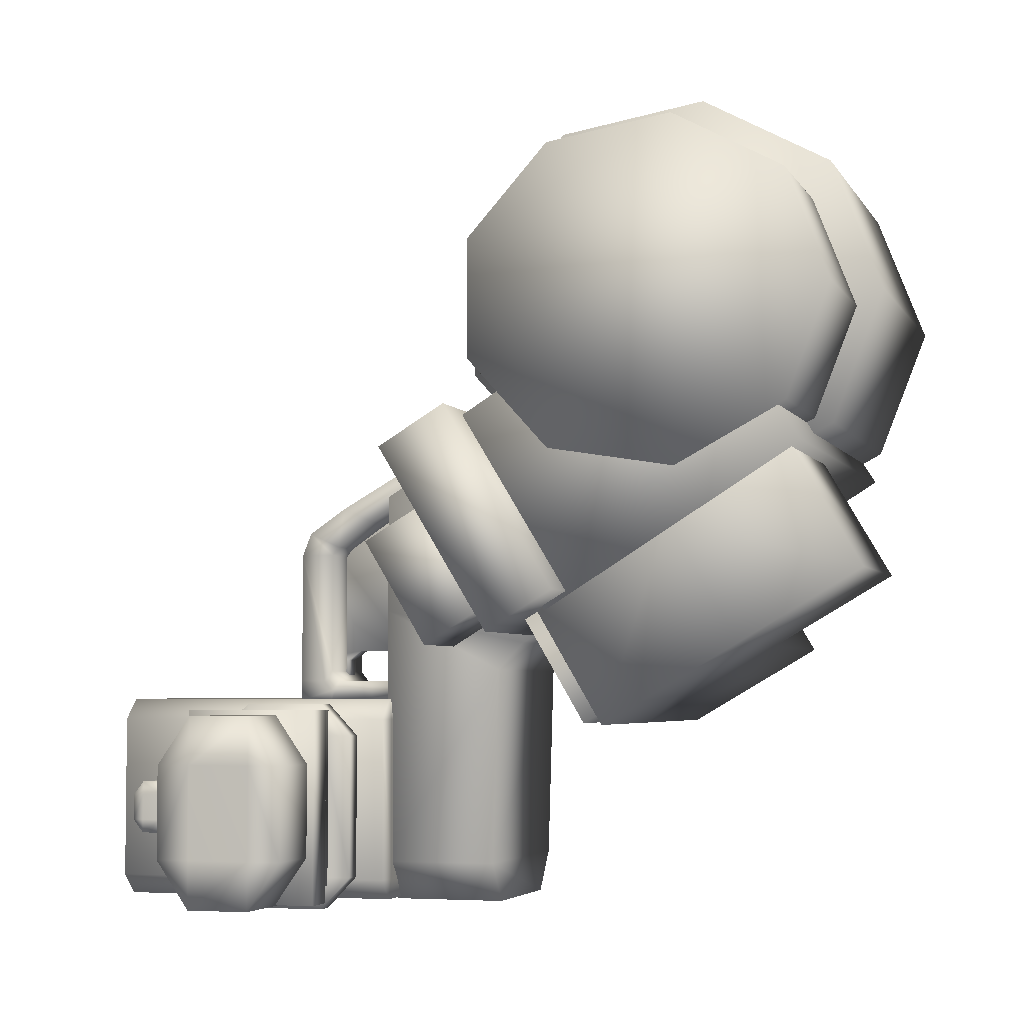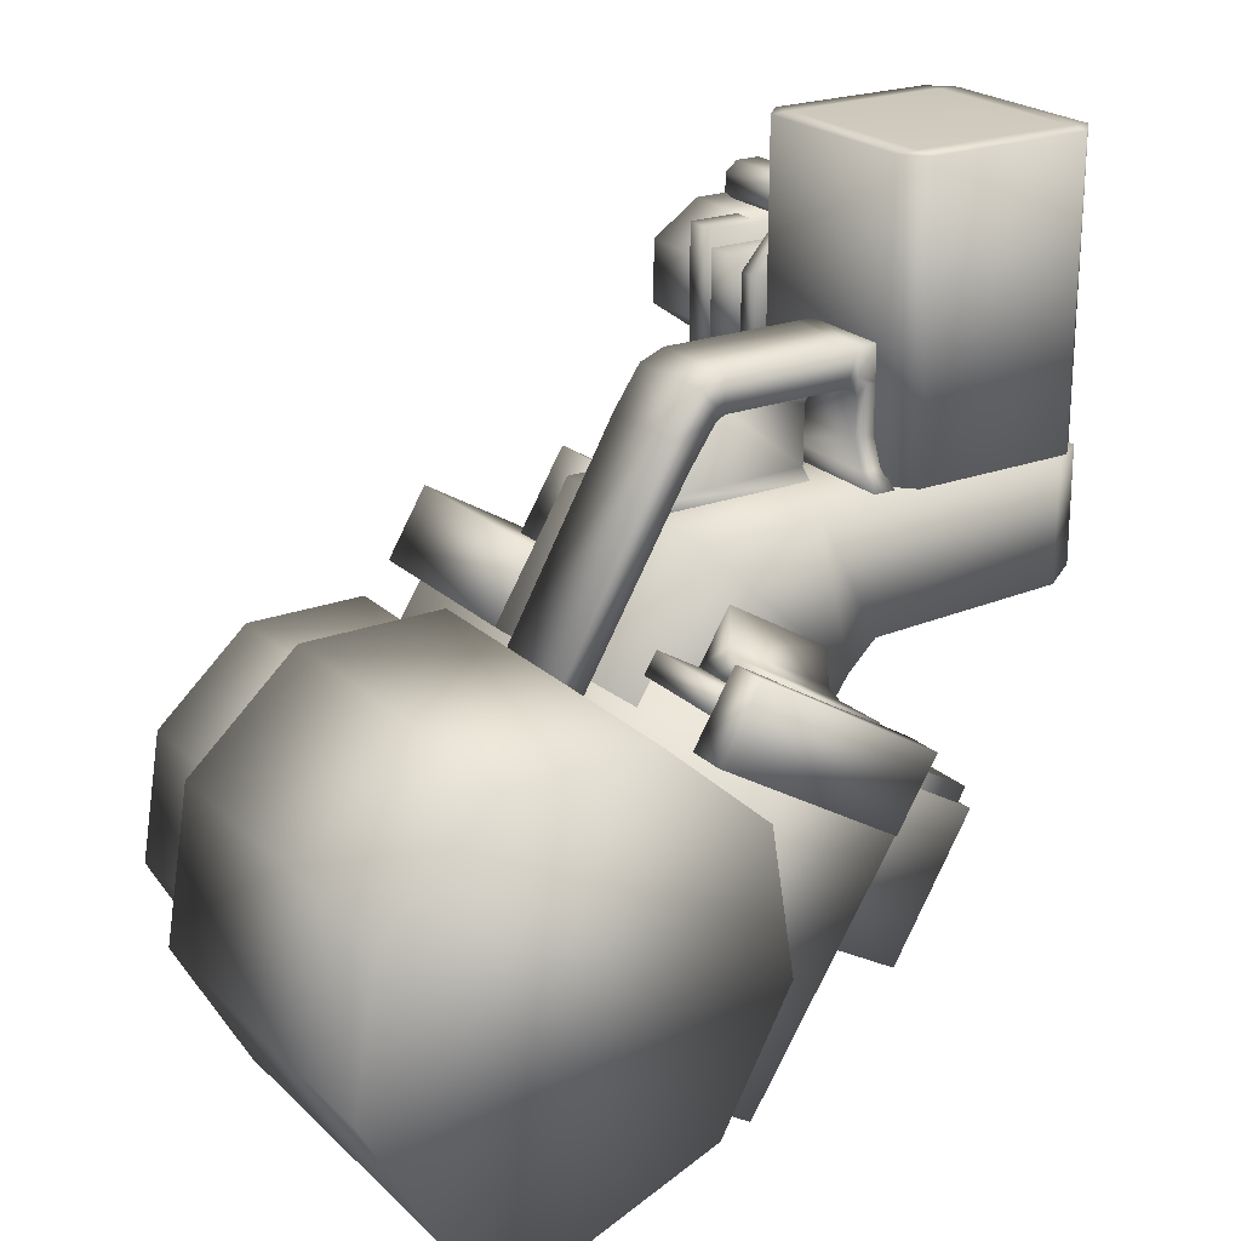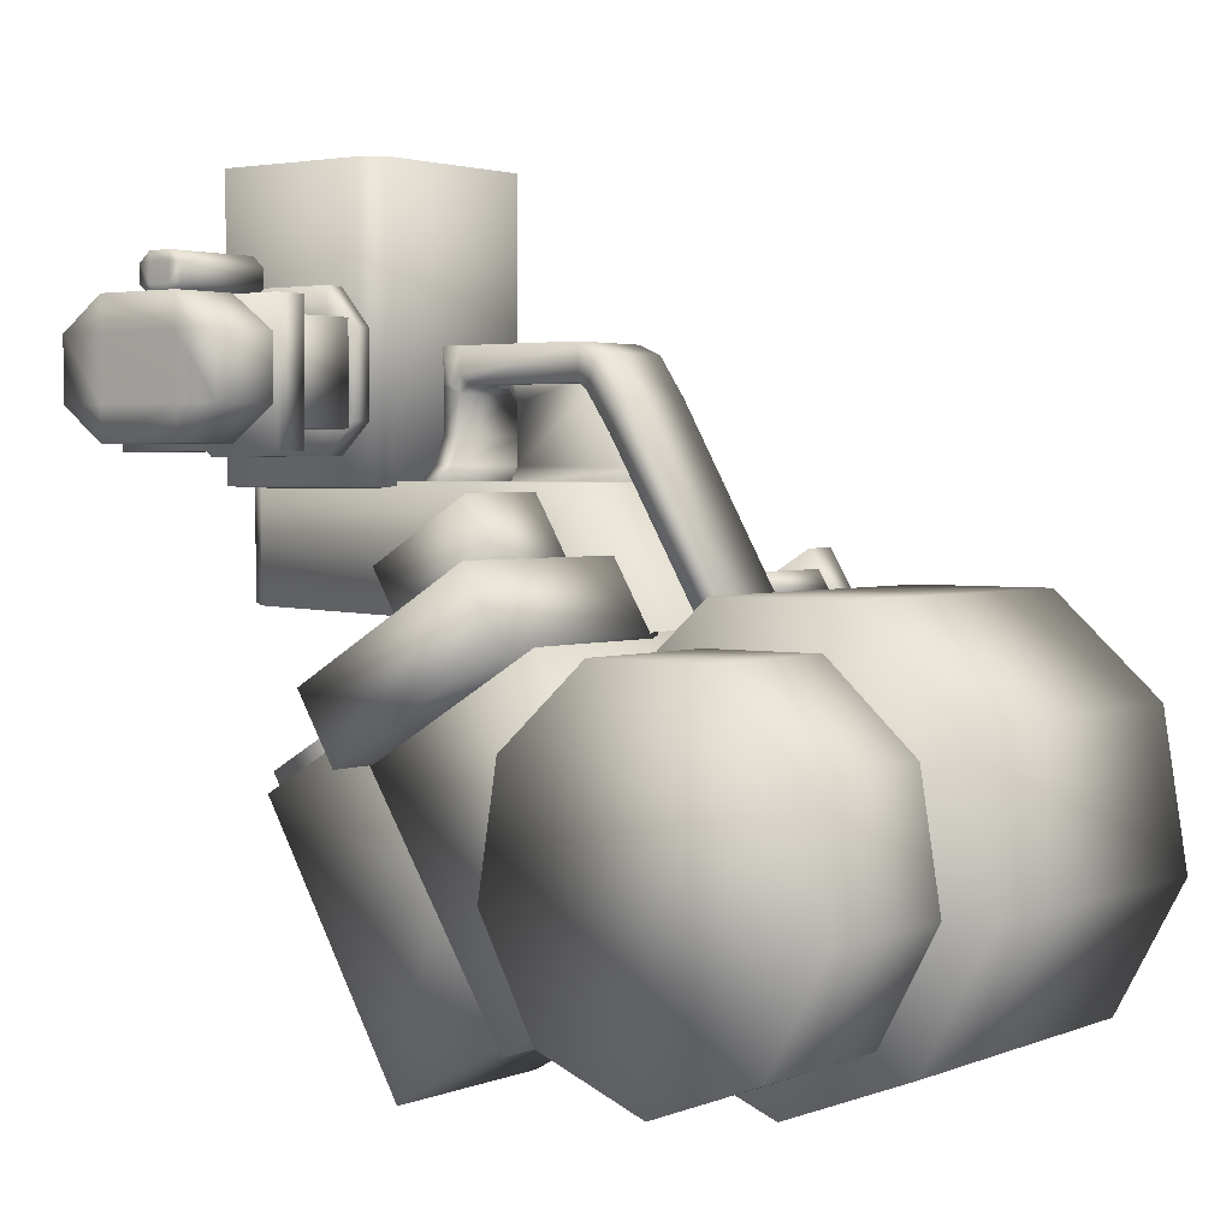
<metadata>
{"format":"obj","ext":"obj","renderer":"f3d","projection":"perspective","resolution":1024,"background":"white","views":[{"elev":-4.4,"azim":107.2,"up":"+Y"},{"elev":22.6,"azim":-123.1,"up":"+Z"},{"elev":2.8,"azim":127.3,"up":"+Z"}]}
</metadata>
<code>
v -0.05438 0.1138 -0.2928
v -0.05438 0.08444 -0.2814
v -0.05438 0.06884 -0.2525
v -0.05438 0.07426 -0.2196
v -0.05438 0.09817 -0.1982
v -0.05438 0.1294 -0.1982
v -0.05438 0.1533 -0.2196
v -0.05438 0.1587 -0.2525
v -0.05438 0.1431 -0.2814
v 0.01817 0.1138 -0.2928
v 0.01817 0.08444 -0.2814
v 0.01817 0.06884 -0.2525
v 0.01817 0.07426 -0.2196
v 0.01817 0.09817 -0.1982
v 0.01817 0.1294 -0.1982
v 0.01817 0.1533 -0.2196
v 0.01817 0.1587 -0.2525
v 0.01817 0.1431 -0.2814
v -0.01474 0.0579 -0.1579
v -0.01474 0.02304 -0.1579
v -0.01474 0.0579 -0.1502
v -0.01474 0.02304 -0.1502
v 0.005071 0.05791 -0.1579
v 0.005071 0.02305 -0.1579
v 0.005071 0.05791 -0.1502
v 0.005071 0.02305 -0.1502
v -0.01458 0.06309 -0.1523
v -0.01458 0.05984 -0.1594
v 0.005236 0.05985 -0.1594
v 0.005236 0.0631 -0.1523
v -0.01452 0.06893 -0.161
v -0.01452 0.06568 -0.168
v 0.005294 0.0657 -0.168
v 0.005294 0.06895 -0.161
v -0.0148 0.09342 -0.2038
v -0.01459 0.0897 -0.2088
v 0.005223 0.08972 -0.2088
v 0.005013 0.09343 -0.2038
v -0.01474 0.02774 -0.1502
v -0.01474 0.03003 -0.1579
v 0.005071 0.03004 -0.1579
v 0.005071 0.02776 -0.1502
v -0.02268 0.02774 -0.1786
v -0.02268 0.02304 -0.1786
v 0.01301 0.02305 -0.1786
v 0.01301 0.02776 -0.1786
v -0.01474 0.02774 -0.1682
v -0.01474 0.02304 -0.1682
v 0.005071 0.02305 -0.1682
v 0.005071 0.02776 -0.1682
v -0.01723 0.02774 -0.1741
v -0.01723 0.02304 -0.1741
v 0.007553 0.02305 -0.1741
v 0.007553 0.02776 -0.1741
v -0.01474 0.02774 -0.1561
v -0.01474 0.02546 -0.1579
v -0.01474 0.02774 -0.1597
v 0.005071 0.02776 -0.1597
v 0.005071 0.02547 -0.1579
v 0.005071 0.02776 -0.1561
v -0.02604 0.03012 -0.2042
v -0.02604 -0.01378 -0.2029
v -0.02604 0.04375 -0.1774
v -0.02604 -0.01377 -0.1774
v 0.01917 0.03012 -0.2042
v 0.01164 -0.02283 -0.2026
v 0.01918 0.04375 -0.1774
v 0.01178 -0.02283 -0.1774
v -0.02604 0.03627 -0.21
v -0.02604 0.07035 -0.1774
v 0.01917 0.03627 -0.21
v 0.01918 0.07035 -0.1774
v -0.02357 0.04569 -0.2277
v -0.026 0.0845 -0.2051
v 0.02159 0.04569 -0.2277
v 0.01951 0.08679 -0.205
v -0.01989 -0.02283 -0.2026
v -0.01974 -0.02283 -0.1774
v 0.01917 -0.01378 -0.2029
v 0.01918 -0.01377 -0.1774
v 0.01711 0.08618 -0.2056
v 0.06273 0.08618 -0.2056
v 0.01711 0.04648 -0.2295
v 0.06273 0.04648 -0.2295
v 0.01711 0.07741 -0.191
v 0.06273 0.07741 -0.191
v 0.01711 0.03771 -0.215
v 0.06273 0.03771 -0.215
v 0.01724 0.06866 -0.1959
v 0.03966 0.06866 -0.1959
v 0.01724 0.04546 -0.2099
v 0.03966 0.04546 -0.2099
v 0.01724 0.0587 -0.1794
v 0.03966 0.0587 -0.1794
v 0.01724 0.03549 -0.1934
v 0.03966 0.03549 -0.1934
v -0.05473 0.08618 -0.2056
v -0.04662 0.08618 -0.2056
v -0.05473 0.04648 -0.2295
v -0.04662 0.04648 -0.2295
v -0.05473 0.07741 -0.191
v -0.04662 0.07741 -0.191
v -0.05473 0.03771 -0.215
v -0.04662 0.03771 -0.215
v -0.04807 0.0824 -0.1996
v -0.02559 0.0824 -0.1996
v -0.04807 0.04271 -0.2236
v -0.02559 0.04271 -0.2236
v -0.04807 0.07974 -0.1952
v -0.02559 0.07974 -0.1952
v -0.04807 0.04004 -0.2192
v -0.02559 0.04004 -0.2192
v -0.05369 0.1159 -0.256
v -0.05369 0.0773 -0.2801
v -0.05369 0.08121 -0.2006
v -0.05369 0.04265 -0.2247
v 0.05203 0.1159 -0.256
v 0.05203 0.0773 -0.2801
v 0.05203 0.08121 -0.2006
v 0.05203 0.04265 -0.2247
v 0.05043 0.06097 -0.2514
v -0.04186 0.06097 -0.2514
v 0.05043 0.04372 -0.2219
v -0.04186 0.04372 -0.2219
v 0.05043 0.03539 -0.2663
v -0.04186 0.03539 -0.2663
v 0.05043 0.01815 -0.2369
v -0.04186 0.01815 -0.2369
v 0.00946 0.04372 -0.2219
v 0.00946 0.06097 -0.2514
v 0.00946 0.03539 -0.2663
v 0.00946 0.01815 -0.2369
v 0.00946 0.05077 -0.2926
v 0.05043 0.05077 -0.2926
v 0.05043 0.07634 -0.2777
v 0.00946 0.07634 -0.2777
v 0.04924 0.04274 -0.223
v 0.04924 0.04076 -0.2196
v 0.009372 0.04076 -0.2196
v 0.009372 0.04274 -0.223
v 0.04924 0.02048 -0.236
v 0.009372 0.02048 -0.236
v 0.009372 0.01851 -0.2326
v 0.04924 0.01851 -0.2326
v -0.04055 0.04274 -0.223
v -0.04055 0.04076 -0.2196
v -0.04055 0.01851 -0.2326
v -0.04055 0.02048 -0.236
v 0.04352 -0.01108 -0.1414
v 0.06528 -0.01108 -0.1414
v 0.04352 0.009304 -0.1414
v 0.06528 0.009304 -0.1414
v 0.04352 -0.0217 -0.1488
v 0.04345 -0.01108 -0.1488
v 0.04345 0.009304 -0.1488
v 0.04352 0.01992 -0.1488
v 0.06528 0.01992 -0.1488
v 0.06544 0.009304 -0.1488
v 0.06544 -0.01108 -0.1488
v 0.06528 -0.0217 -0.1488
v 0.04352 -0.0217 -0.1626
v 0.04345 -0.01108 -0.1626
v 0.04345 0.009304 -0.1626
v 0.04352 0.01992 -0.1626
v 0.06528 0.01992 -0.1626
v 0.06544 0.009304 -0.1626
v 0.06544 -0.01108 -0.1626
v 0.06528 -0.0217 -0.1626
v 0.06528 0.009304 -0.17
v 0.04352 0.009304 -0.17
v 0.06528 -0.01108 -0.17
v 0.04352 -0.01108 -0.17
v 0.04289 -0.02149 -0.1415
v 0.04289 0.0211 -0.1415
v 0.05023 0.0211 -0.1415
v 0.05023 -0.02149 -0.1415
v 0.04289 -0.02149 -0.1715
v 0.04289 0.0211 -0.1715
v 0.05023 0.0211 -0.1715
v 0.05023 -0.02149 -0.1715
v 0.03007 -0.01875 -0.1455
v 0.03007 0.02094 -0.1455
v 0.05006 0.02094 -0.1455
v 0.05006 -0.01875 -0.1455
v 0.03007 -0.01875 -0.1671
v 0.03007 0.02094 -0.1671
v 0.05006 0.02094 -0.1671
v 0.05006 -0.01875 -0.1671
v 0.02597 -0.0169 -0.139
v 0.03037 -0.0169 -0.139
v 0.02597 0.01512 -0.139
v 0.03037 0.01512 -0.139
v 0.02597 -0.02411 -0.1473
v 0.02595 -0.0169 -0.1473
v 0.02595 0.01512 -0.1473
v 0.02597 0.02233 -0.1473
v 0.03037 0.02233 -0.1473
v 0.0304 0.01512 -0.1473
v 0.0304 -0.0169 -0.1473
v 0.03037 -0.02411 -0.1473
v 0.02597 -0.02411 -0.1656
v 0.02595 -0.0169 -0.1656
v 0.02595 0.01512 -0.1656
v 0.02597 0.02233 -0.1656
v 0.03037 0.02233 -0.1656
v 0.0304 0.01512 -0.1656
v 0.0304 -0.0169 -0.1656
v 0.03037 -0.02411 -0.1656
v 0.03037 0.01512 -0.1724
v 0.02597 0.01512 -0.1724
v 0.03037 -0.0169 -0.1724
v 0.02597 -0.0169 -0.1724
v 0.001042 0.1101 -0.2869
v 0.001042 0.0856 -0.2773
v 0.001042 0.07255 -0.2531
v 0.001042 0.07709 -0.2257
v 0.001042 0.09707 -0.2077
v 0.001042 0.1232 -0.2077
v 0.001042 0.1432 -0.2257
v 0.001042 0.1477 -0.2531
v 0.001042 0.1346 -0.2773
v 0.05316 0.1101 -0.2869
v 0.05316 0.0856 -0.2773
v 0.05316 0.07255 -0.2531
v 0.05316 0.07709 -0.2257
v 0.05316 0.09707 -0.2077
v 0.05316 0.1232 -0.2077
v 0.05316 0.1432 -0.2257
v 0.05316 0.1477 -0.2531
v 0.05316 0.1346 -0.2773
v -0.004365 0.02697 -0.1542
v -0.004365 0.03388 -0.1542
v -0.004365 0.06014 -0.1542
v -0.004365 0.06981 -0.1746
v -0.004365 0.027 -0.1586
v -0.004365 0.03283 -0.1586
v -0.004365 0.035 -0.1617
v -0.004365 0.03504 -0.1741
v -0.004365 0.07264 -0.1792
v -0.004365 0.02695 -0.1792
v -0.004365 0.02699 -0.1776
v -0.004365 0.03318 -0.1776
v -0.008324 0.02697 -0.1542
v -0.008324 0.03388 -0.1542
v -0.008324 0.06014 -0.1542
v -0.008324 0.06981 -0.1746
v -0.008324 0.027 -0.1586
v -0.008324 0.03283 -0.1586
v -0.008324 0.035 -0.1617
v -0.008324 0.03504 -0.1741
v -0.008324 0.07264 -0.1792
v -0.008324 0.02695 -0.1792
v -0.008324 0.02699 -0.1776
v -0.008324 0.03318 -0.1776
v 0.025 -0.01771 -0.1138
v 0.025 0.01881 -0.1138
v 0.025 0.01881 -0.1782
v 0.025 -0.01771 -0.1782
v 0.02018 -0.02235 -0.1138
v 0.02018 -0.01771 -0.1135
v 0.02018 0.01881 -0.1135
v 0.02018 0.02345 -0.1138
v 0.02018 0.02345 -0.1782
v 0.02018 0.01881 -0.1787
v 0.02018 -0.01771 -0.1787
v 0.02018 -0.02235 -0.1782
v -0.01858 -0.02235 -0.1138
v -0.01858 -0.01771 -0.1135
v -0.01858 0.01881 -0.1135
v -0.01858 0.02345 -0.1138
v -0.01858 0.02345 -0.1782
v -0.01858 0.01881 -0.1787
v -0.01858 -0.01771 -0.1787
v -0.01858 -0.02235 -0.1782
v -0.0234 -0.01771 -0.1138
v -0.0234 0.01881 -0.1138
v -0.0234 0.01881 -0.1782
v -0.0234 -0.01771 -0.1782
v -0.04807 0.07116 -0.2003
v -0.04807 0.04855 -0.2139
v -0.02667 0.04855 -0.2139
v -0.02667 0.07116 -0.2003
v -0.04807 0.06849 -0.1959
v -0.02667 0.06461 -0.1895
v -0.02667 0.042 -0.2031
v -0.04807 0.04589 -0.2095
v -0.03166 0.04855 -0.2139
v -0.03166 0.07116 -0.2003
v -0.03166 0.06791 -0.1949
v -0.03166 0.0453 -0.2086
v -0.03609 0.04855 -0.2139
v -0.03609 0.06857 -0.196
v -0.03609 0.07116 -0.2003
v -0.03609 0.04596 -0.2097
v -0.04669 0.08346 -0.2055
v -0.04669 0.07857 -0.1977
v -0.04669 0.04121 -0.221
v -0.04669 0.04611 -0.2289
v -0.0292 0.08346 -0.2055
v -0.0292 0.04611 -0.2289
v -0.0292 0.04121 -0.221
v -0.0292 0.07857 -0.1977
v 0.03794 -0.002745 -0.1333
v 0.06019 -0.002745 -0.1333
v 0.03794 0.002689 -0.1333
v 0.06019 0.002689 -0.1333
v 0.03794 -0.005574 -0.1355
v 0.03787 -0.002745 -0.1355
v 0.03787 0.002689 -0.1355
v 0.03794 0.005518 -0.1355
v 0.06019 0.005518 -0.1355
v 0.06035 0.002689 -0.1355
v 0.06035 -0.002745 -0.1355
v 0.06019 -0.005574 -0.1355
v 0.03794 -0.005574 -0.1397
v 0.03787 -0.002745 -0.1397
v 0.03787 0.002689 -0.1397
v 0.03794 0.005518 -0.1397
v 0.06019 0.005518 -0.1397
v 0.06035 0.002689 -0.1397
v 0.06035 -0.002745 -0.1397
v 0.06019 -0.005574 -0.1397
v 0.06019 0.002689 -0.142
v 0.03794 0.002689 -0.142
v 0.06019 -0.002745 -0.142
v 0.03794 -0.002745 -0.142
f 11 2 1
f 11 1 10
f 2 12 3
f 12 2 11
f 4 12 13
f 12 4 3
f 14 5 4
f 14 4 13
f 6 14 15
f 14 6 5
f 7 15 16
f 15 7 6
f 16 8 7
f 8 16 17
f 8 17 18
f 8 18 9
f 10 1 9
f 10 9 18
f 2 7 8
f 7 2 6
f 6 2 4
f 6 4 5
f 4 2 3
f 2 9 1
f 9 2 8
f 17 12 11
f 12 17 13
f 15 14 13
f 15 13 17
f 15 17 16
f 17 11 18
f 18 11 10
f 21 40 39
f 39 40 55
f 19 40 21
f 41 25 60
f 25 41 23
f 60 25 42
f 41 19 23
f 19 41 40
f 20 26 22
f 26 20 24
f 39 26 42
f 26 39 22
f 38 36 35
f 36 38 37
f 27 19 21
f 19 27 28
f 23 28 29
f 28 23 19
f 25 23 30
f 29 30 23
f 21 25 27
f 30 27 25
f 28 31 32
f 31 28 27
f 29 32 33
f 32 29 28
f 29 33 34
f 34 30 29
f 30 31 27
f 31 30 34
f 32 35 36
f 35 32 31
f 32 37 33
f 37 32 36
f 33 37 38
f 38 34 33
f 31 38 35
f 38 31 34
f 20 55 56
f 22 55 20
f 39 55 22
f 26 59 42
f 59 26 24
f 60 42 59
f 45 43 46
f 43 45 44
f 21 42 25
f 42 21 39
f 56 48 20
f 48 56 47
f 57 47 56
f 24 20 48
f 24 48 49
f 24 49 58
f 24 58 59
f 58 49 50
f 57 58 50
f 57 50 47
f 48 47 52
f 47 51 52
f 52 49 48
f 49 52 53
f 50 49 54
f 49 53 54
f 54 47 50
f 47 54 51
f 43 52 51
f 52 43 44
f 44 45 52
f 52 45 53
f 54 45 46
f 45 54 53
f 46 43 54
f 54 43 51
f 57 55 40
f 55 57 56
f 58 60 59
f 60 58 41
f 58 57 40
f 58 40 41
f 63 61 64
f 64 61 62
f 67 80 65
f 80 79 65
f 79 62 61
f 62 79 77
f 77 79 66
f 61 65 79
f 78 66 68
f 66 78 77
f 64 67 63
f 67 64 68
f 67 68 80
f 78 68 64
f 61 63 69
f 70 69 63
f 67 71 72
f 71 67 65
f 61 71 65
f 71 61 69
f 72 70 67
f 70 63 67
f 69 74 73
f 74 69 70
f 75 76 71
f 76 72 71
f 71 73 75
f 73 71 69
f 72 74 70
f 74 72 76
f 64 77 78
f 77 64 62
f 80 66 79
f 66 80 68
f 83 82 84
f 82 83 81
f 85 88 86
f 88 85 87
f 82 85 86
f 85 82 81
f 82 88 84
f 88 82 86
f 83 84 87
f 88 87 84
f 87 85 83
f 83 85 81
f 91 90 92
f 90 91 89
f 93 96 94
f 96 93 95
f 93 90 89
f 90 93 94
f 90 96 92
f 96 90 94
f 96 91 92
f 91 96 95
f 91 95 93
f 91 93 89
f 99 98 100
f 98 99 97
f 101 104 102
f 104 101 103
f 101 98 97
f 98 101 102
f 98 104 100
f 104 98 102
f 104 99 100
f 99 104 103
f 103 101 99
f 99 101 97
f 105 108 107
f 108 105 106
f 110 111 112
f 111 110 109
f 106 105 110
f 109 110 105
f 108 110 112
f 110 108 106
f 107 108 111
f 112 111 108
f 111 109 107
f 107 109 105
f 114 116 113
f 116 115 113
f 117 120 118
f 120 117 119
f 114 117 118
f 117 114 113
f 114 120 116
f 120 114 118
f 119 115 116
f 119 116 120
f 115 119 117
f 115 117 113
f 132 125 127
f 125 132 131
f 133 135 134
f 135 133 136
f 126 124 122
f 124 126 128
f 124 132 129
f 132 124 128
f 127 121 123
f 121 127 125
f 132 128 126
f 132 126 131
f 122 131 126
f 131 122 130
f 129 127 123
f 127 129 132
f 131 134 125
f 134 131 133
f 134 121 125
f 121 134 135
f 131 130 133
f 133 130 136
f 138 140 139
f 140 138 137
f 142 144 143
f 144 142 141
f 145 148 147
f 147 146 145
f 144 137 138
f 137 144 141
f 146 139 140
f 146 140 145
f 148 143 147
f 143 148 142
f 152 151 149
f 152 149 150
f 149 154 153
f 149 151 155
f 149 155 154
f 151 156 155
f 156 152 157
f 152 156 151
f 152 158 157
f 150 158 152
f 158 150 159
f 150 160 159
f 149 160 150
f 160 149 153
f 154 162 153
f 153 162 161
f 155 163 154
f 154 163 162
f 156 164 155
f 155 164 163
f 157 165 156
f 156 165 164
f 158 165 157
f 165 158 166
f 159 167 158
f 158 167 166
f 160 167 159
f 167 160 168
f 153 168 160
f 168 153 161
f 161 162 172
f 163 172 162
f 172 163 170
f 163 164 170
f 169 170 164
f 169 164 165
f 165 166 169
f 166 167 171
f 166 171 169
f 167 168 171
f 168 161 172
f 168 172 171
f 172 169 171
f 169 172 170
f 176 175 174
f 174 173 176
f 174 177 173
f 177 174 178
f 175 179 174
f 174 179 178
f 175 176 180
f 175 180 179
f 173 180 176
f 180 173 177
f 177 178 180
f 180 178 179
f 183 181 184
f 181 183 182
f 181 182 186
f 181 186 185
f 183 186 182
f 186 183 187
f 183 184 188
f 183 188 187
f 181 185 184
f 184 185 188
f 185 187 188
f 187 185 186
f 191 190 192
f 190 191 189
f 189 194 193
f 191 194 189
f 194 191 195
f 191 196 195
f 192 196 191
f 196 192 197
f 192 198 197
f 190 198 192
f 198 190 199
f 190 200 199
f 189 193 190
f 190 193 200
f 194 201 193
f 201 194 202
f 195 202 194
f 202 195 203
f 196 204 195
f 195 204 203
f 197 205 196
f 196 205 204
f 198 205 197
f 205 198 206
f 199 206 198
f 206 199 207
f 200 208 199
f 199 208 207
f 193 208 200
f 208 193 201
f 201 202 212
f 203 212 202
f 212 203 210
f 203 204 210
f 209 210 204
f 209 204 205
f 205 206 209
f 206 207 211
f 206 211 209
f 207 208 211
f 201 212 208
f 208 212 211
f 212 209 211
f 209 212 210
f 213 223 214
f 223 213 222
f 224 215 214
f 224 214 223
f 216 224 225
f 224 216 215
f 217 225 226
f 225 217 216
f 218 226 227
f 226 218 217
f 219 227 228
f 227 219 218
f 219 228 229
f 219 229 220
f 229 221 220
f 221 229 230
f 213 230 222
f 230 213 221
f 214 219 220
f 219 214 218
f 218 214 216
f 218 216 217
f 216 214 215
f 214 221 213
f 221 214 220
f 229 224 223
f 224 229 225
f 227 226 225
f 227 225 229
f 227 229 228
f 229 223 230
f 230 223 222
f 231 236 232
f 236 231 235
f 233 232 237
f 237 232 236
f 233 237 238
f 238 234 233
f 242 234 238
f 234 242 239
f 242 241 240
f 240 239 242
f 244 248 243
f 243 248 247
f 245 249 244
f 244 249 248
f 249 245 250
f 245 246 250
f 254 246 251
f 246 254 250
f 251 252 254
f 253 254 252
f 247 236 235
f 236 247 248
f 243 247 231
f 231 247 235
f 244 243 232
f 232 243 231
f 248 249 236
f 236 249 237
f 245 232 233
f 232 245 244
f 249 238 237
f 238 249 250
f 233 246 245
f 246 233 234
f 234 251 246
f 251 234 239
f 250 242 238
f 242 250 254
f 253 240 241
f 240 253 252
f 254 253 242
f 242 253 241
f 252 239 240
f 239 252 251
f 257 256 255
f 255 258 257
f 255 260 259
f 261 255 256
f 255 261 260
f 256 262 261
f 262 257 263
f 257 262 256
f 257 264 263
f 265 257 258
f 257 265 264
f 258 266 265
f 255 266 258
f 266 255 259
f 268 259 260
f 259 268 267
f 269 260 261
f 260 269 268
f 270 261 262
f 261 270 269
f 270 263 271
f 263 270 262
f 272 263 264
f 263 272 271
f 265 272 264
f 272 265 273
f 266 273 265
f 273 266 274
f 267 266 259
f 266 267 274
f 267 268 275
f 269 275 268
f 275 269 276
f 269 270 276
f 277 276 270
f 270 271 277
f 271 272 277
f 273 277 272
f 277 273 278
f 273 274 278
f 275 274 267
f 274 275 278
f 275 277 278
f 277 275 276
f 291 279 293
f 279 291 280
f 283 294 292
f 294 283 286
f 292 279 283
f 279 292 293
f 282 285 281
f 285 282 284
f 285 290 281
f 290 287 281
f 286 279 280
f 279 286 283
f 287 288 281
f 281 288 282
f 285 289 290
f 289 285 284
f 284 282 289
f 289 282 288
f 290 294 287
f 294 291 287
f 291 288 287
f 288 291 293
f 292 294 289
f 289 294 290
f 289 288 292
f 292 288 293
f 280 294 286
f 294 280 291
f 298 296 295
f 296 298 297
f 299 301 300
f 301 299 302
f 298 299 300
f 299 298 295
f 298 301 297
f 301 298 300
f 297 302 296
f 302 297 301
f 302 295 296
f 295 302 299
f 305 304 306
f 304 305 303
f 303 308 307
f 303 305 309
f 303 309 308
f 305 310 309
f 311 310 305
f 311 305 306
f 306 312 311
f 304 312 306
f 312 304 313
f 304 314 313
f 303 314 304
f 314 303 307
f 308 315 307
f 315 308 316
f 317 308 309
f 308 317 316
f 310 317 309
f 317 310 318
f 319 310 311
f 310 319 318
f 312 320 311
f 311 320 319
f 321 312 313
f 312 321 320
f 314 321 313
f 321 314 322
f 314 307 315
f 314 315 322
f 315 316 326
f 317 326 316
f 326 317 324
f 317 318 324
f 324 319 323
f 319 324 318
f 319 320 323
f 321 323 320
f 323 321 325
f 321 322 325
f 315 325 322
f 325 315 326
f 325 326 324
f 325 324 323

</code>
